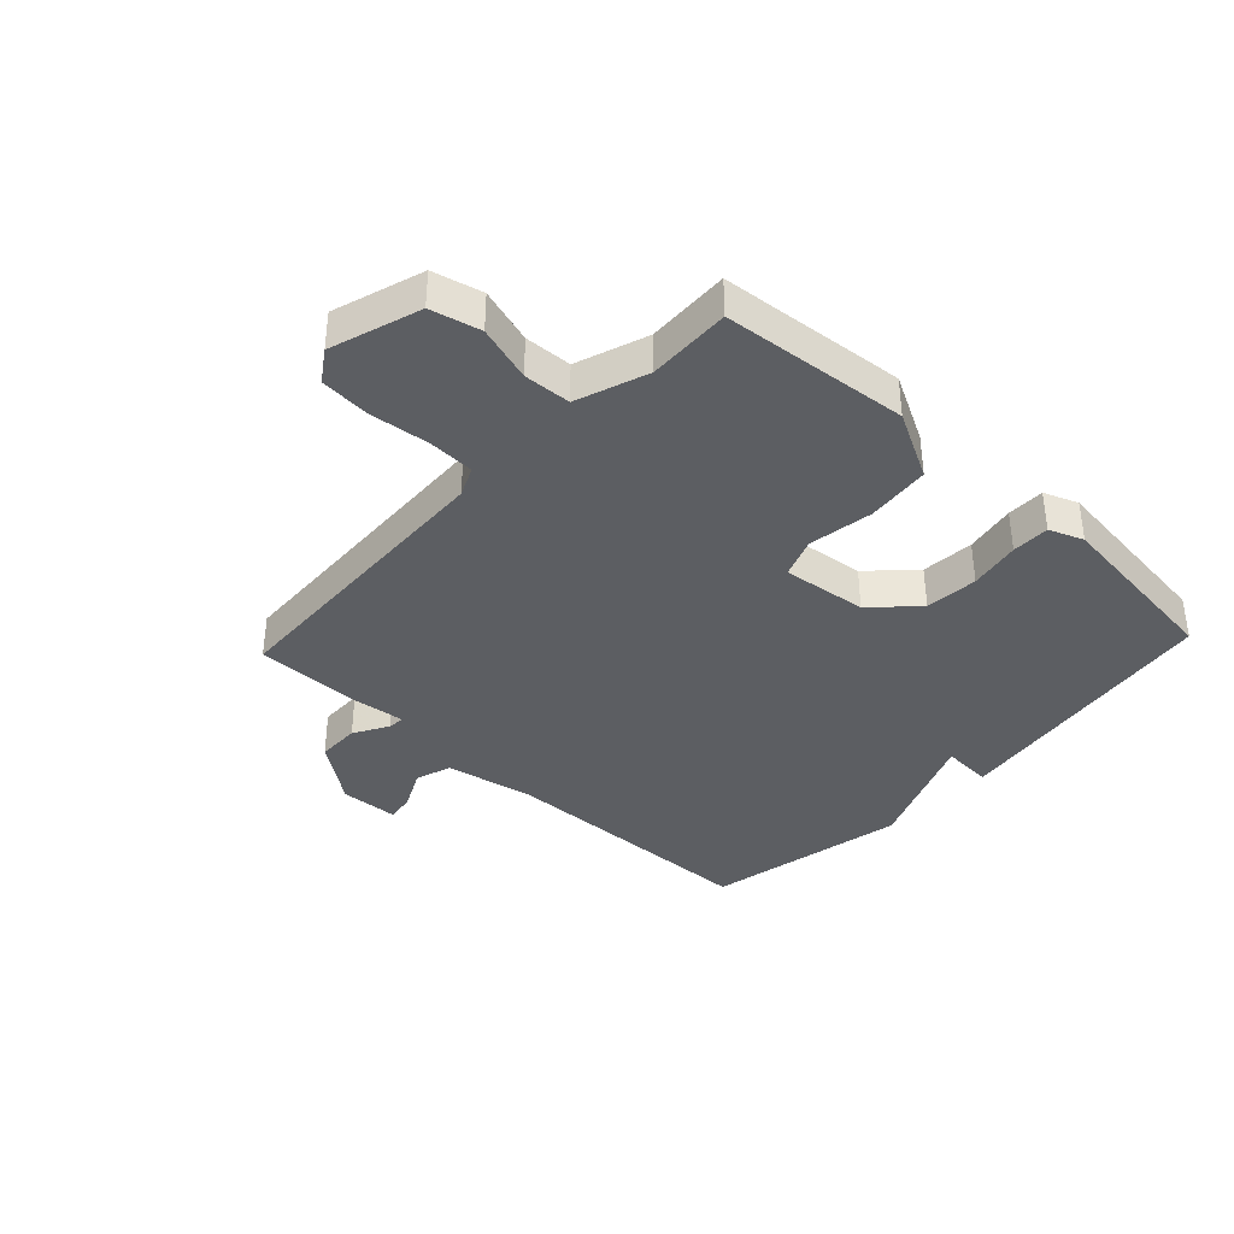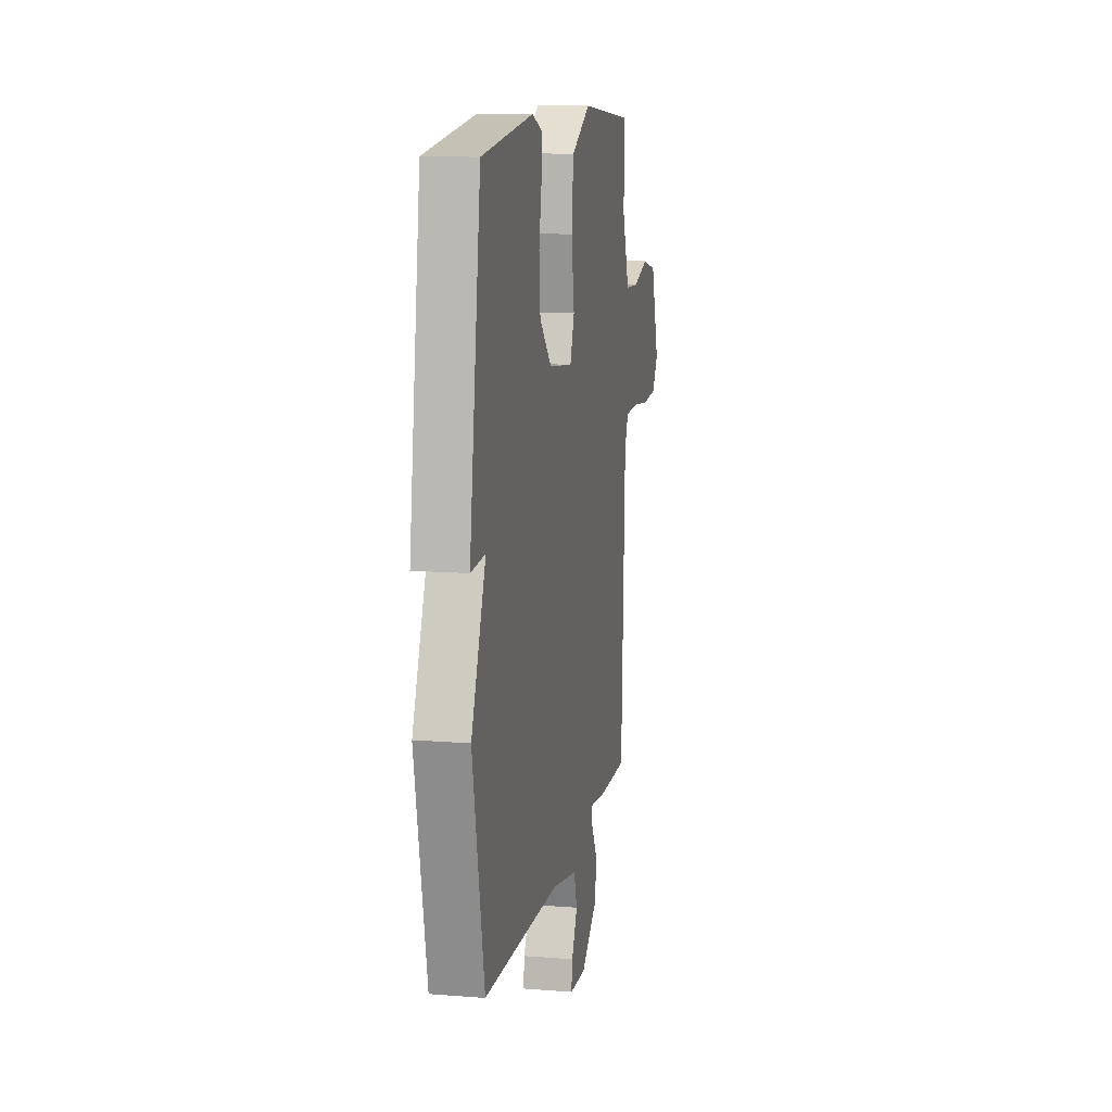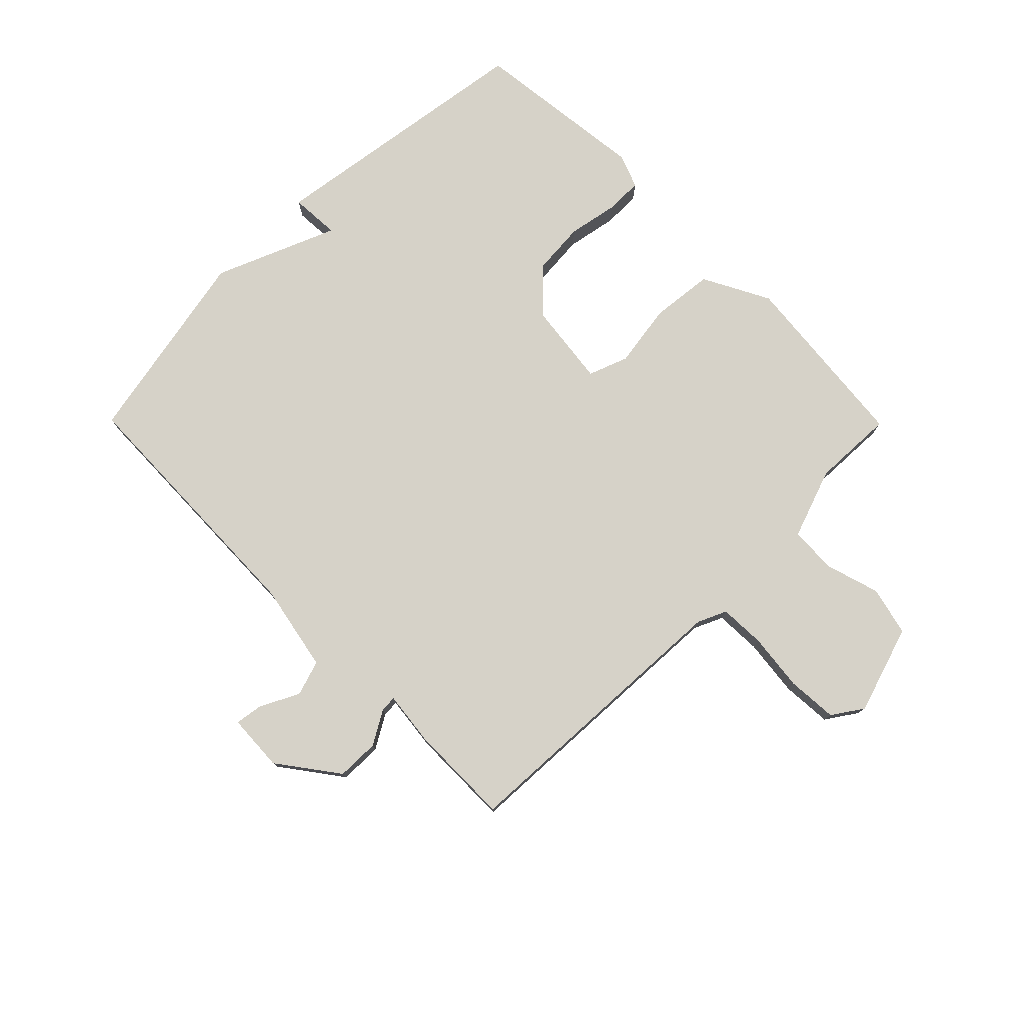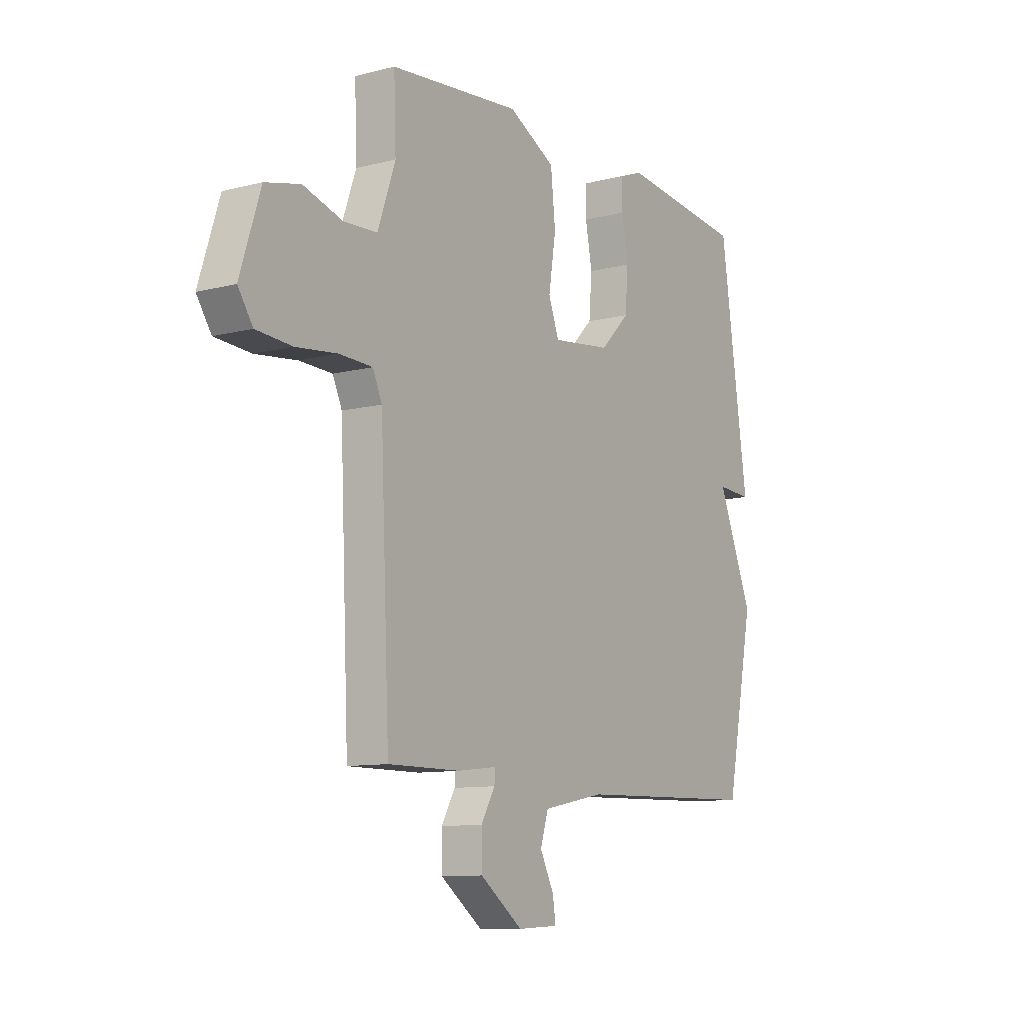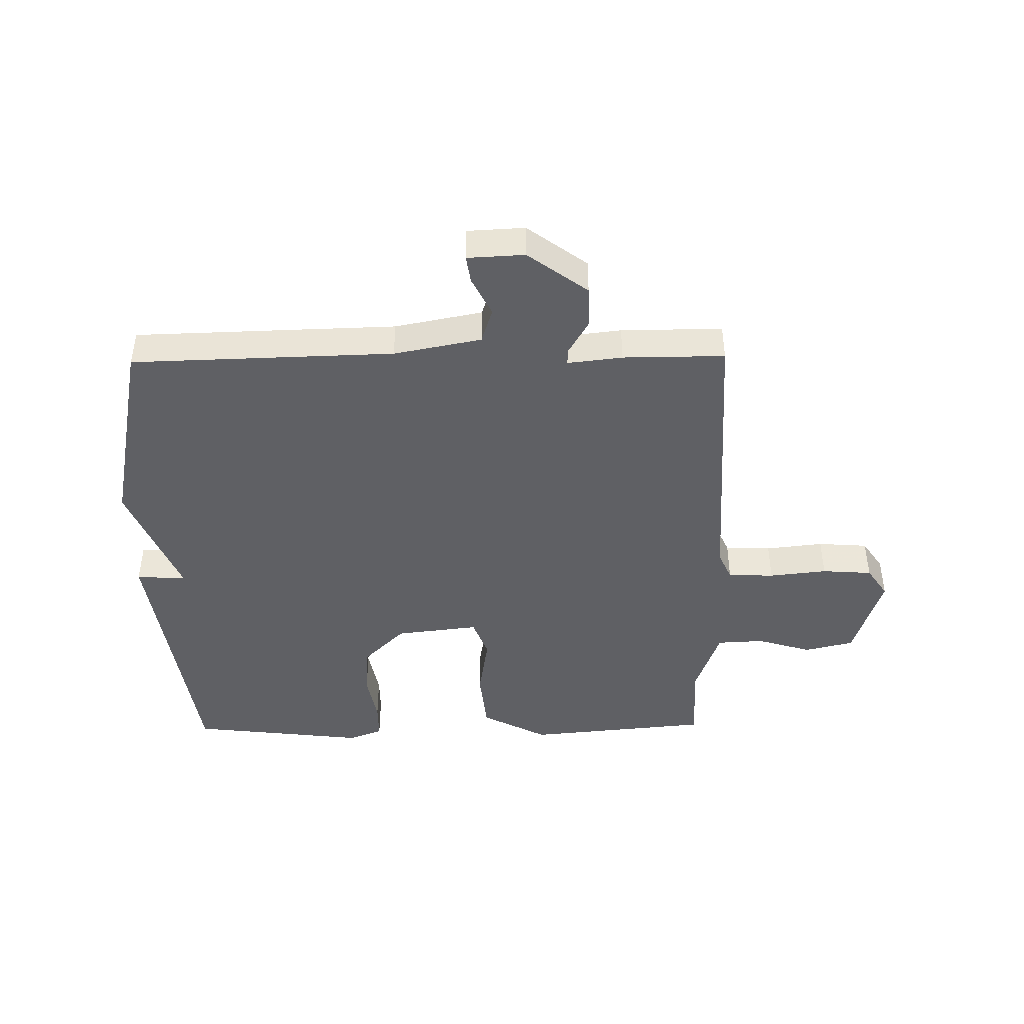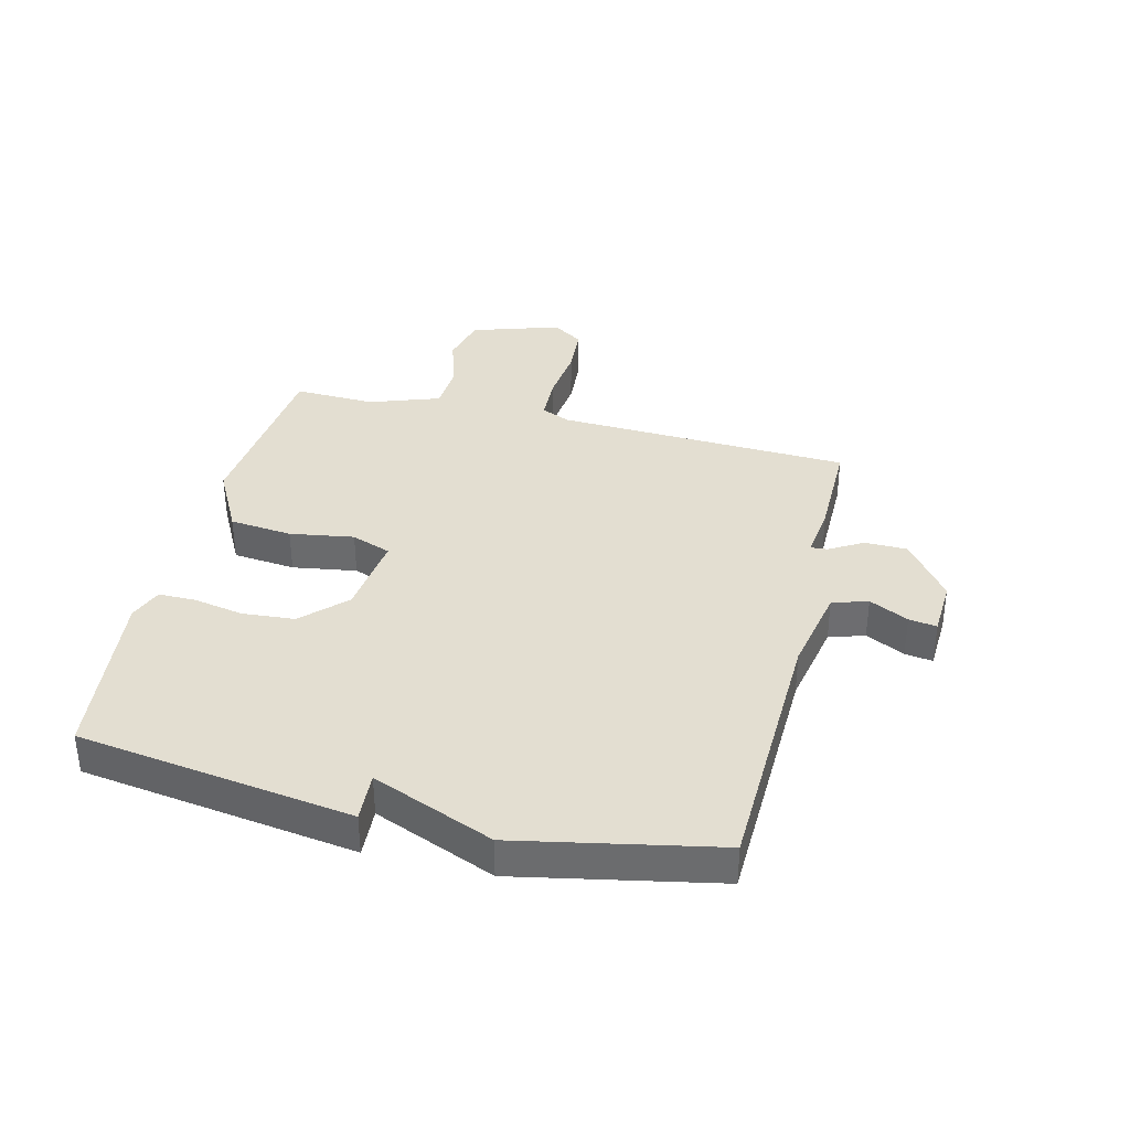
<metadata>
{"format":"obj","ext":"obj","renderer":"f3d","projection":"perspective","resolution":1024,"background":"white","views":[{"elev":-37.7,"azim":-43.1,"up":"+Y"},{"elev":12.1,"azim":100.8,"up":"+Z"},{"elev":77.6,"azim":-134.7,"up":"+Y"},{"elev":-10.2,"azim":-56.9,"up":"+Z"},{"elev":-44.1,"azim":-179.2,"up":"+Y"},{"elev":36.2,"azim":103.8,"up":"+Y"}]}
</metadata>
<code>
v -0.5 0.07 0.5
v -0.189 0.07 0.53
v -0.077 0.07 0.471
v -0.066 0.07 0.365
v -0.083 0.07 0.257
v -0.058 0.07 0.19
v 0.083 0.07 0.207
v 0.153 0.07 0.277
v 0.16 0.07 0.365
v 0.144 0.07 0.45
v 0.144 0.07 0.513
v 0.201 0.07 0.535
v 0.5 0.07 0.5
v 0.567 0.07 0.037
v 0.483 0.07 0.042
v 0.567 0.07 -0.163
v 0.5 0.07 -0.5
v 0.056 0.07 -0.513
v -0.092 0.07 -0.542
v -0.111 0.07 -0.602
v -0.078 0.07 -0.668
v -0.071 0.07 -0.715
v -0.168 0.07 -0.72
v -0.269 0.07 -0.645
v -0.27 0.07 -0.573
v -0.237 0.07 -0.516
v -0.235 0.07 -0.488
v -0.328 0.07 -0.499
v -0.5 0.07 -0.5
v -0.522 0.07 -0.002
v -0.544 0.07 0.047
v -0.622 0.07 0.05
v -0.72 0.07 0.039
v -0.805 0.07 0.045
v -0.84 0.07 0.097
v -0.792 0.07 0.247
v -0.709 0.07 0.267
v -0.616 0.07 0.239
v -0.537 0.07 0.243
v -0.495 0.07 0.362
v -0.5 0 0.5
v -0.189 0 0.53
v -0.077 0 0.471
v -0.066 0 0.365
v -0.083 0 0.257
v -0.058 0 0.19
v 0.083 0 0.207
v 0.153 0 0.277
v 0.16 0 0.365
v 0.144 0 0.45
v 0.144 0 0.513
v 0.201 0 0.535
v 0.5 0 0.5
v 0.567 0 0.037
v 0.483 0 0.042
v 0.567 0 -0.163
v 0.5 0 -0.5
v 0.056 0 -0.513
v -0.092 0 -0.542
v -0.111 0 -0.602
v -0.078 0 -0.668
v -0.071 0 -0.715
v -0.168 0 -0.72
v -0.269 0 -0.645
v -0.27 0 -0.573
v -0.237 0 -0.516
v -0.235 0 -0.488
v -0.328 0 -0.499
v -0.5 0 -0.5
v -0.522 0 -0.002
v -0.544 0 0.047
v -0.622 0 0.05
v -0.72 0 0.039
v -0.805 0 0.045
v -0.84 0 0.097
v -0.792 0 0.247
v -0.709 0 0.267
v -0.616 0 0.239
v -0.537 0 0.243
v -0.495 0 0.362
f 36 37 38
f 35 36 38
f 34 35 38
f 33 34 38
f 32 33 38
f 31 32 38 39
f 30 31 39 40
f 29 30 40
f 28 29 40
f 27 28 40
f 24 25 26
f 23 24 26
f 22 23 26
f 21 22 26
f 20 21 26
f 19 20 26 27
f 40 1 2
f 27 40 2
f 19 27 2
f 18 19 2
f 15 16 17 18
f 13 14 15
f 12 13 15
f 11 12 15
f 10 11 15
f 9 10 15
f 8 9 15
f 7 8 15 18
f 2 3 4 5
f 2 5 6
f 18 2 6
f 6 7 18
f 78 77 76
f 78 76 75
f 78 75 74
f 78 74 73
f 78 73 72
f 79 78 72 71
f 80 79 71 70
f 80 70 69
f 80 69 68
f 80 68 67
f 66 65 64
f 66 64 63
f 66 63 62
f 66 62 61
f 66 61 60
f 67 66 60 59
f 42 41 80
f 42 80 67
f 42 67 59
f 42 59 58
f 58 57 56 55
f 55 54 53
f 55 53 52
f 55 52 51
f 55 51 50
f 55 50 49
f 55 49 48
f 58 55 48 47
f 45 44 43 42
f 46 45 42
f 46 42 58
f 58 47 46
f 1 41 42 2
f 2 42 43 3
f 3 43 44 4
f 4 44 45 5
f 5 45 46 6
f 6 46 47 7
f 7 47 48 8
f 8 48 49 9
f 9 49 50 10
f 10 50 51 11
f 11 51 52 12
f 12 52 53 13
f 13 53 54 14
f 14 54 55 15
f 15 55 56 16
f 16 56 57 17
f 17 57 58 18
f 18 58 59 19
f 19 59 60 20
f 20 60 61 21
f 21 61 62 22
f 22 62 63 23
f 23 63 64 24
f 24 64 65 25
f 25 65 66 26
f 26 66 67 27
f 27 67 68 28
f 28 68 69 29
f 29 69 70 30
f 30 70 71 31
f 31 71 72 32
f 32 72 73 33
f 33 73 74 34
f 34 74 75 35
f 35 75 76 36
f 36 76 77 37
f 37 77 78 38
f 38 78 79 39
f 39 79 80 40
f 40 80 41 1

</code>
